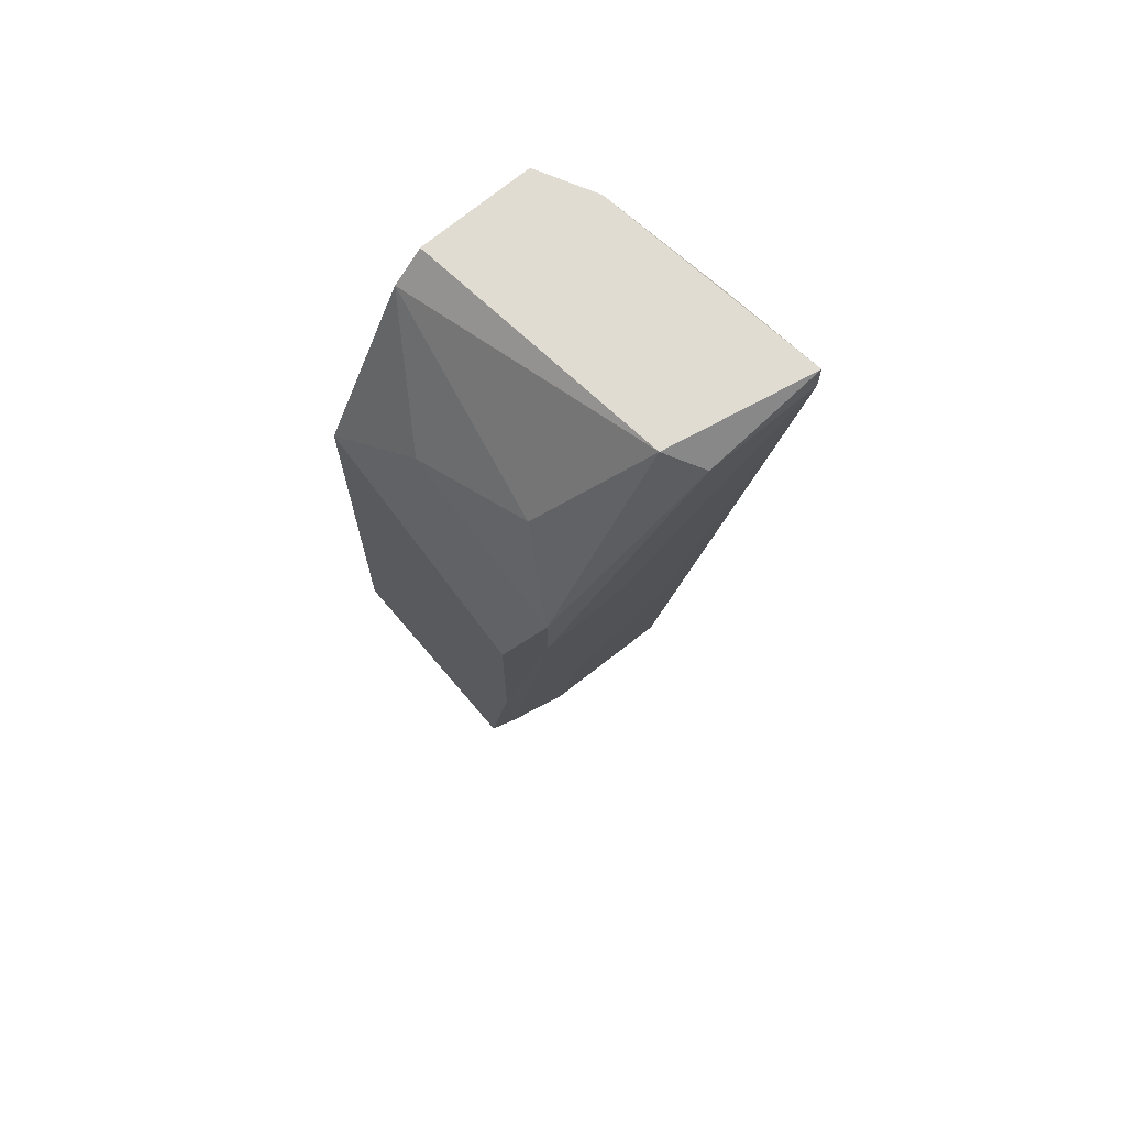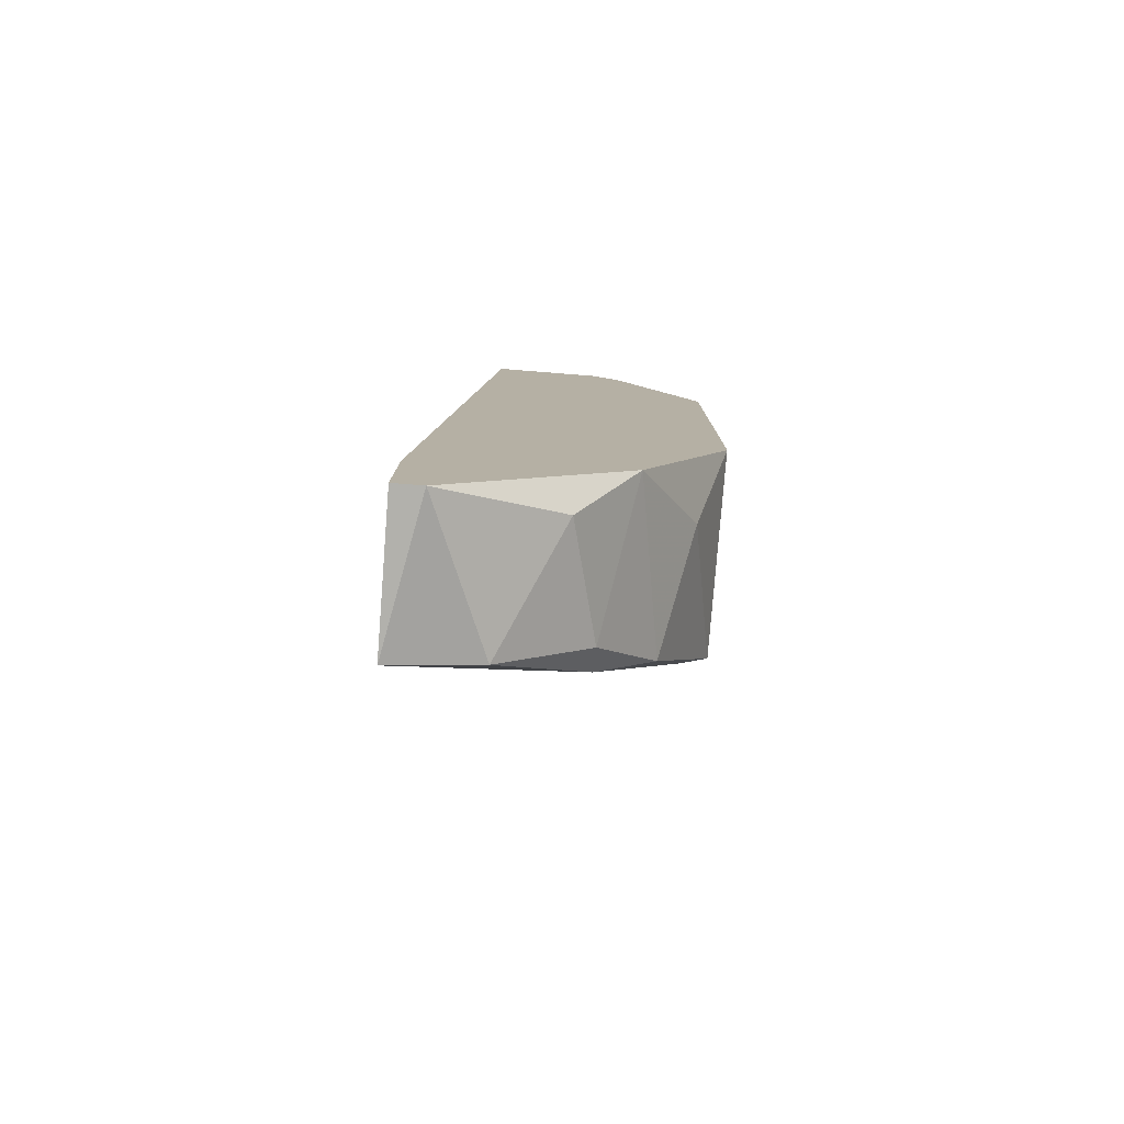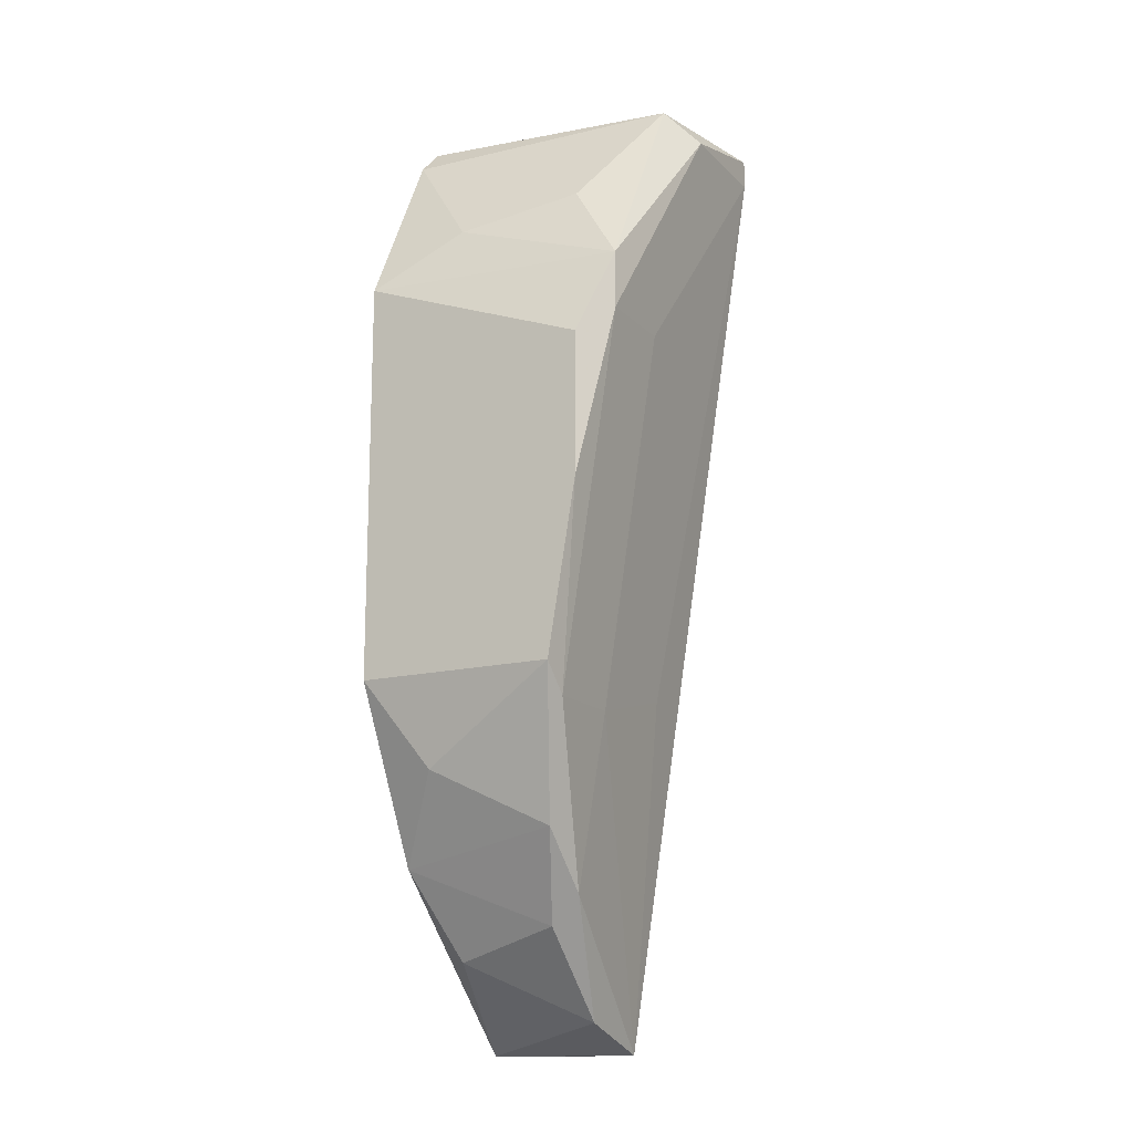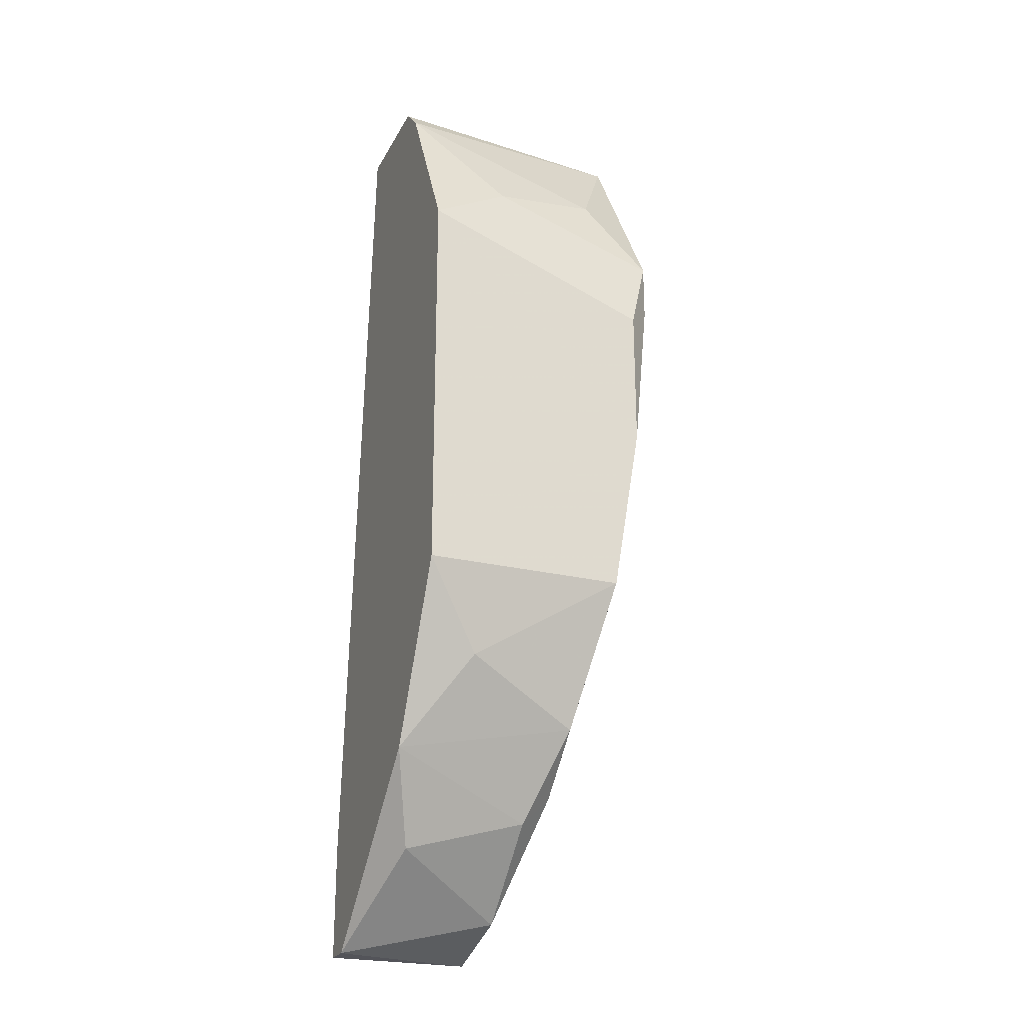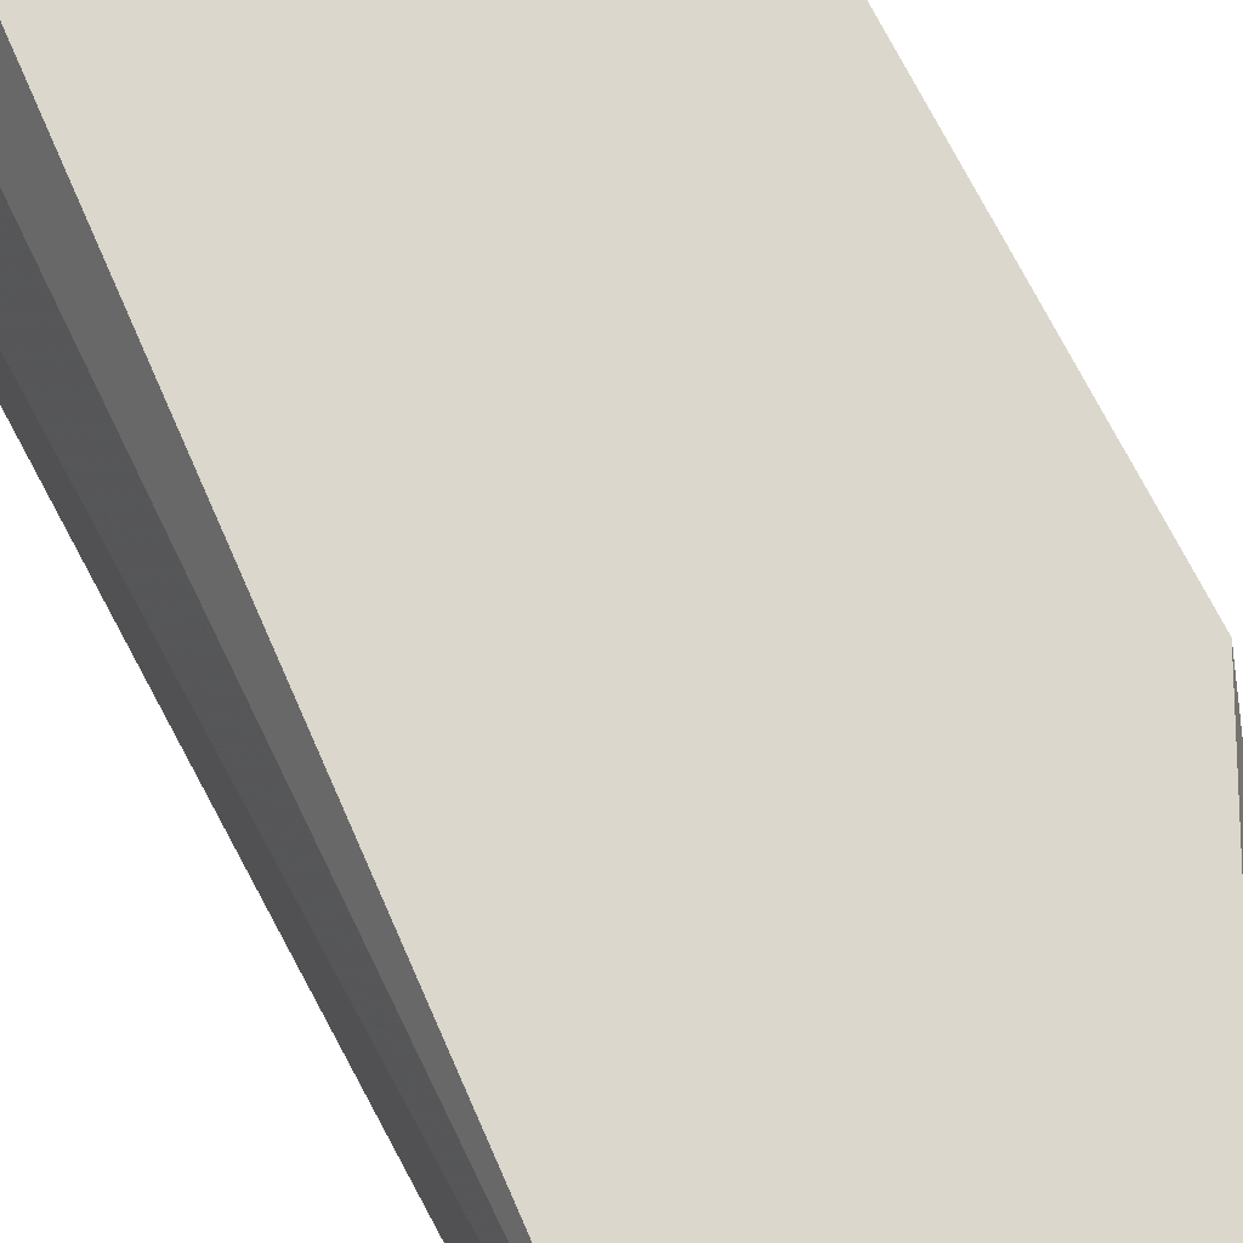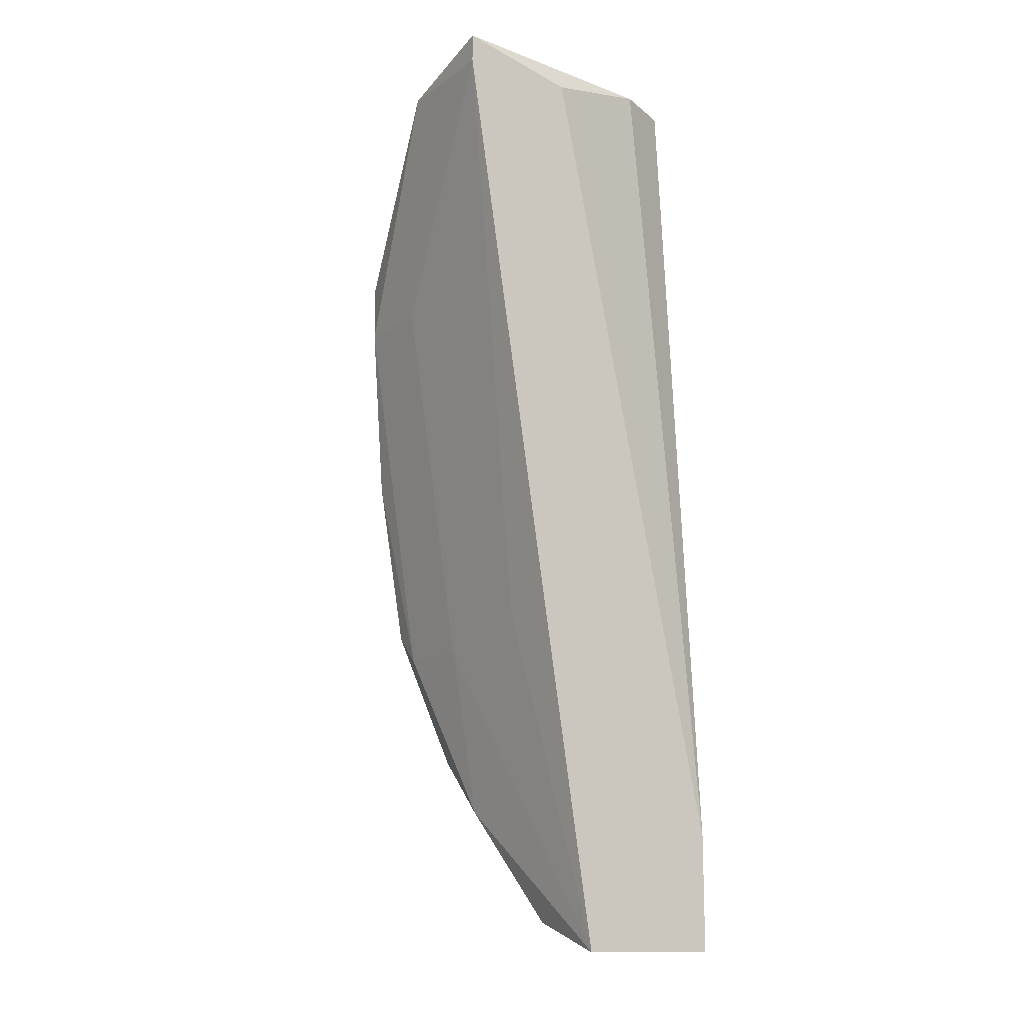
<metadata>
{"format":"obj","ext":"obj","renderer":"f3d","projection":"perspective","resolution":1024,"background":"white","views":[{"elev":69.3,"azim":139.8,"up":"+Y"},{"elev":-78.9,"azim":-4.5,"up":"+Y"},{"elev":-15.2,"azim":118.2,"up":"+Y"},{"elev":-23.9,"azim":68.0,"up":"+Y"},{"elev":73.1,"azim":-27.4,"up":"+Z"},{"elev":-13.2,"azim":-123.1,"up":"+Y"}]}
</metadata>
<code>
v 0.02314 0.004857 -0.04163
v 0.02314 0.008283 -0.04163
v 0.02314 -0.02083 -0.02964
v 0.02314 0.01171 -0.03135
v 0.02314 -0.0174 -0.0382
v 0.01458 0.01857 -0.04335
v 0.01801 -0.02769 -0.03649
v 0.01801 0.004857 -0.04163
v 0.01801 0.02028 -0.02621
v 0.01801 -0.0294 -0.03478
v 0.01801 -0.0174 -0.0382
v 0.009442 -0.03626 -0.02621
v 0.009442 0.02028 -0.02964
v 0.02143 0.01342 -0.0382
v 0.02143 -0.02426 -0.03649
v 0.01287 -0.03454 -0.03478
v 0.01972 0.01857 -0.02621
v 0.01972 -0.02597 -0.02621
v 0.007728 -0.03626 -0.03478
v 0.007728 -0.03626 -0.02621
v 0.007728 0.01857 -0.03649
v 0.007728 0.01857 -0.04335
v 0.007728 0.02028 -0.04335
v 0.007728 -0.0294 -0.02621
v 0.01116 0.02028 -0.02621
v 0.01116 -0.0157 -0.0382
v 0.01629 -0.03112 -0.02793
v 0.01629 0.02028 -0.04163
v 0.02486 0.003147 -0.03992
v 0.02486 -0.005421 -0.03992
v 0.02486 0.008283 -0.02621
v 0.02486 -0.0157 -0.02621
v 0.02486 -0.0157 -0.0382
f 7 11 5
f 23 19 20
f 32 25 20
f 23 25 28
f 25 32 17
f 23 20 21
f 32 30 31
f 4 17 31
f 17 32 31
f 4 31 2
f 30 32 33
f 25 23 13
f 23 21 13
f 23 28 6
f 28 2 6
f 32 20 18
f 31 30 29
f 30 2 29
f 2 31 29
f 20 25 24
f 21 20 24
f 25 13 24
f 13 21 24
f 19 26 11
f 28 25 9
f 25 17 9
f 17 28 9
f 26 19 22
f 19 23 22
f 23 6 22
f 2 30 1
f 6 2 1
f 22 6 1
f 20 19 12
f 19 16 12
f 16 27 12
f 18 20 12
f 27 18 12
f 17 4 14
f 28 17 14
f 4 2 14
f 2 28 14
f 33 15 7
f 16 19 7
f 19 11 7
f 33 32 3
f 15 33 3
f 32 18 3
f 18 15 3
f 27 16 10
f 15 18 10
f 18 27 10
f 7 15 10
f 16 7 10
f 11 26 8
f 26 22 8
f 1 11 8
f 22 1 8
f 30 33 5
f 11 1 5
f 1 30 5
f 33 7 5

</code>
